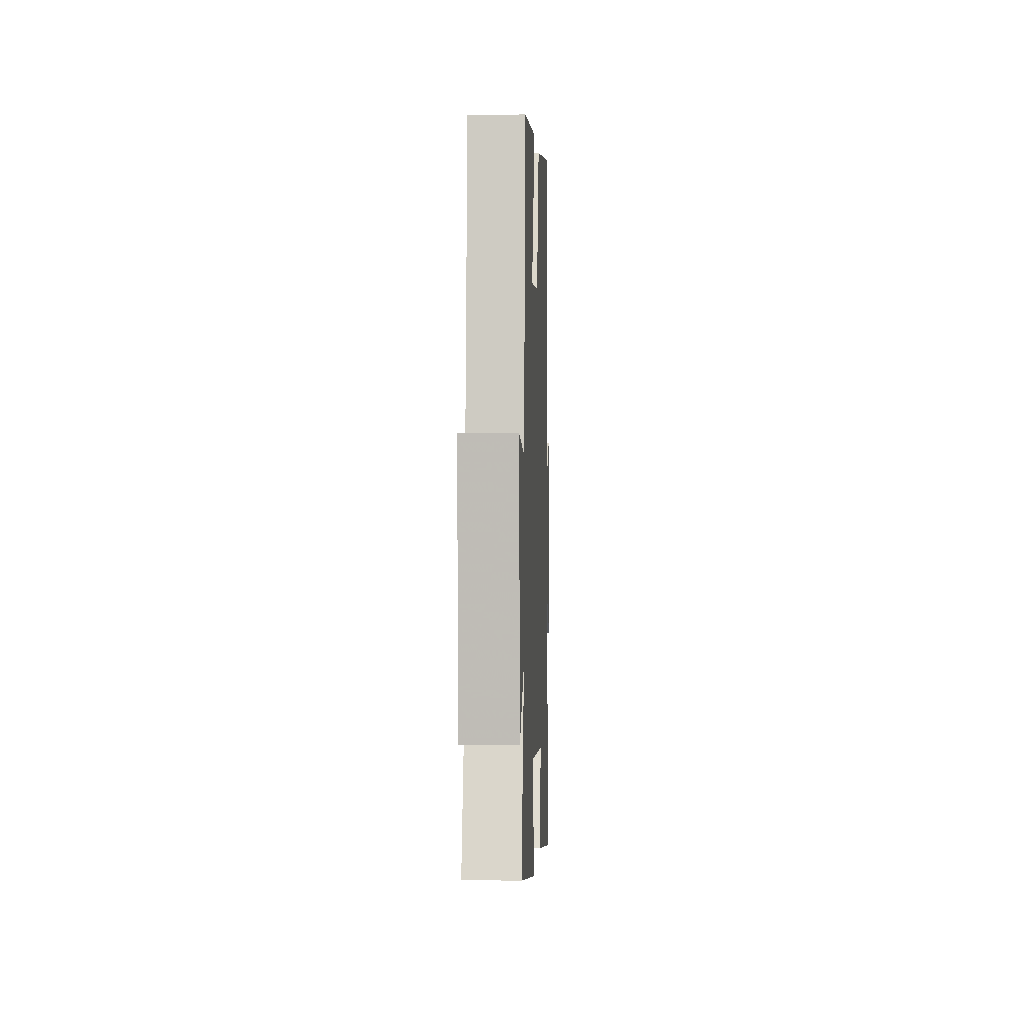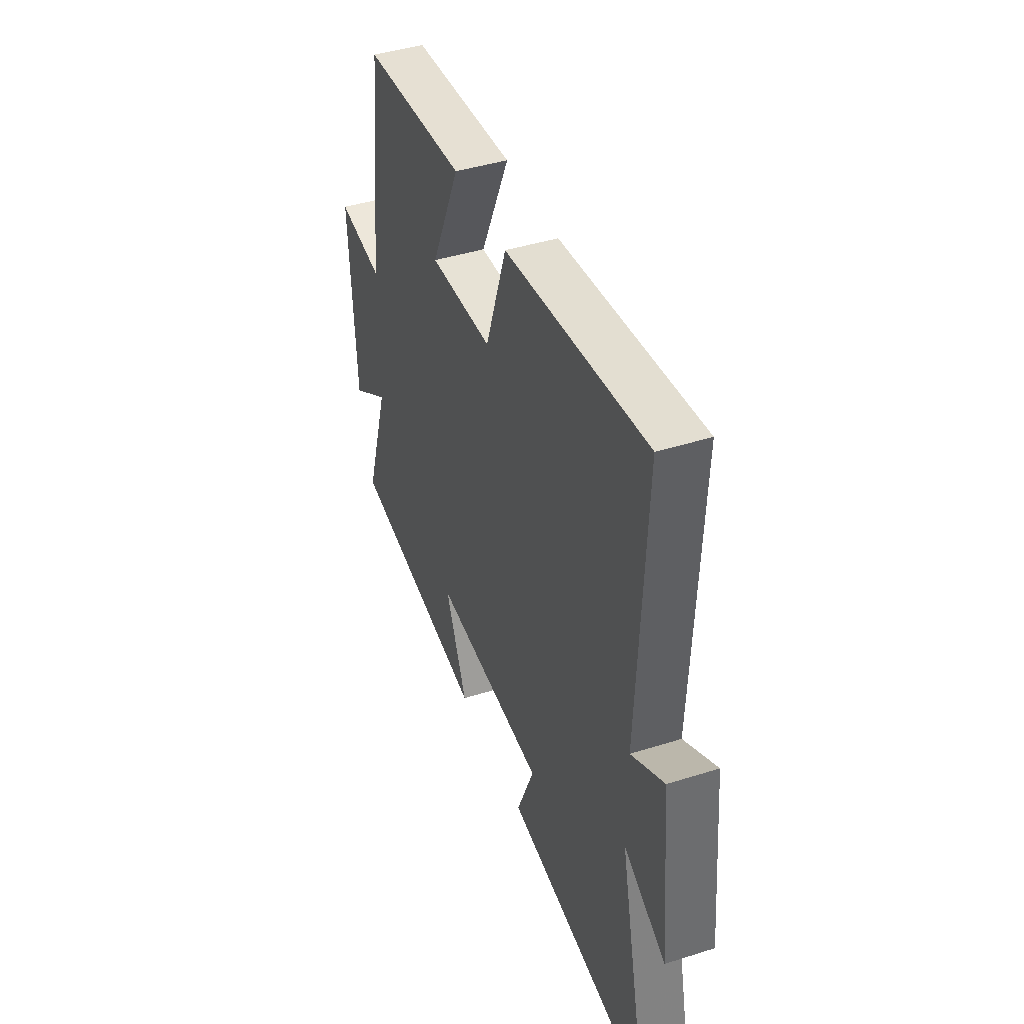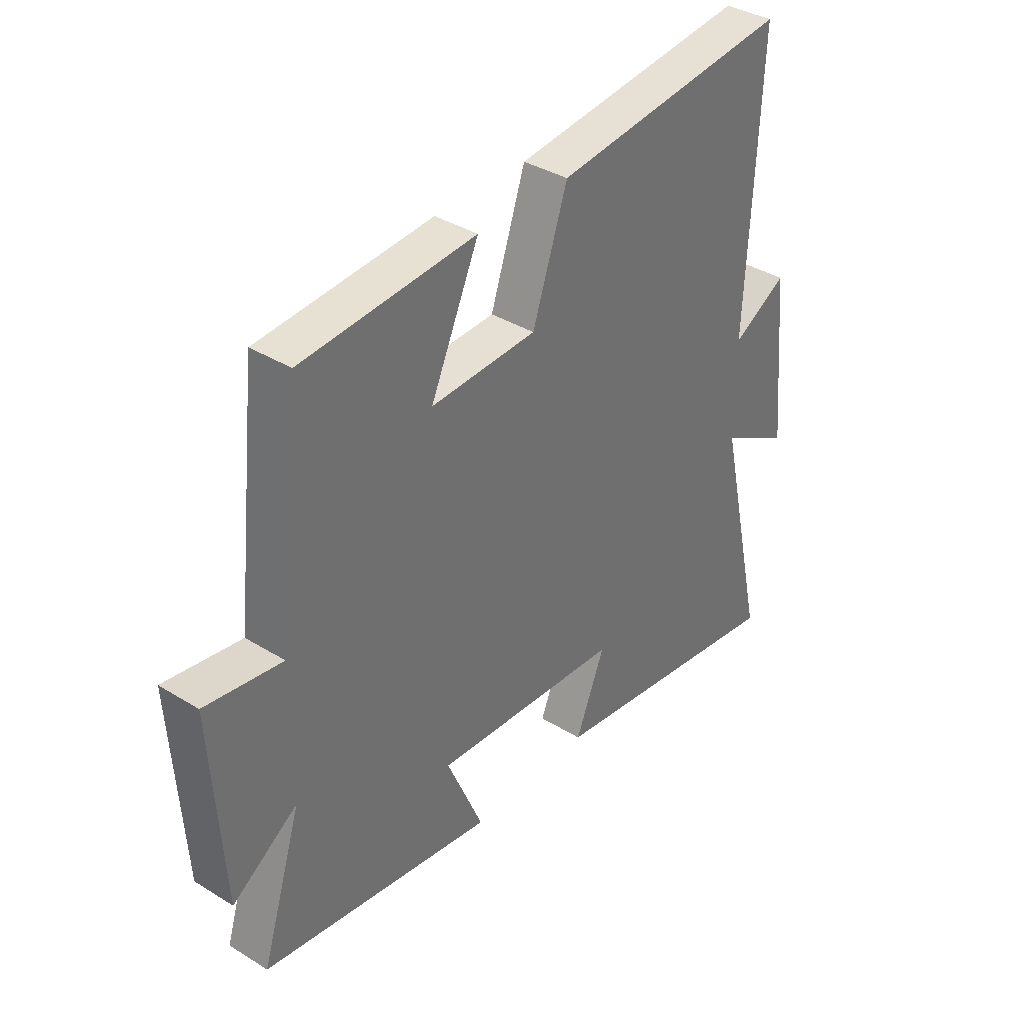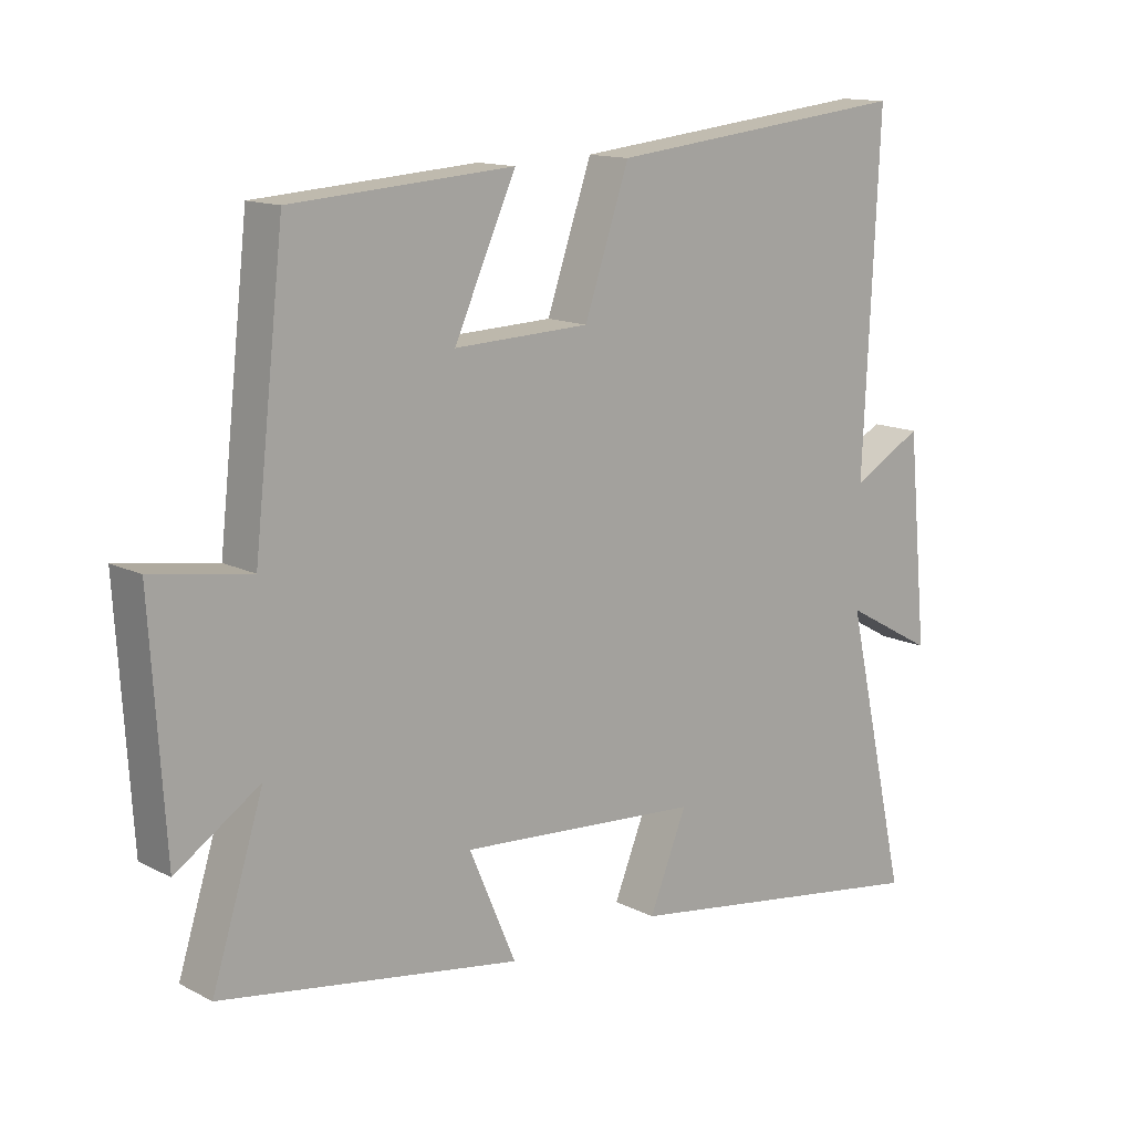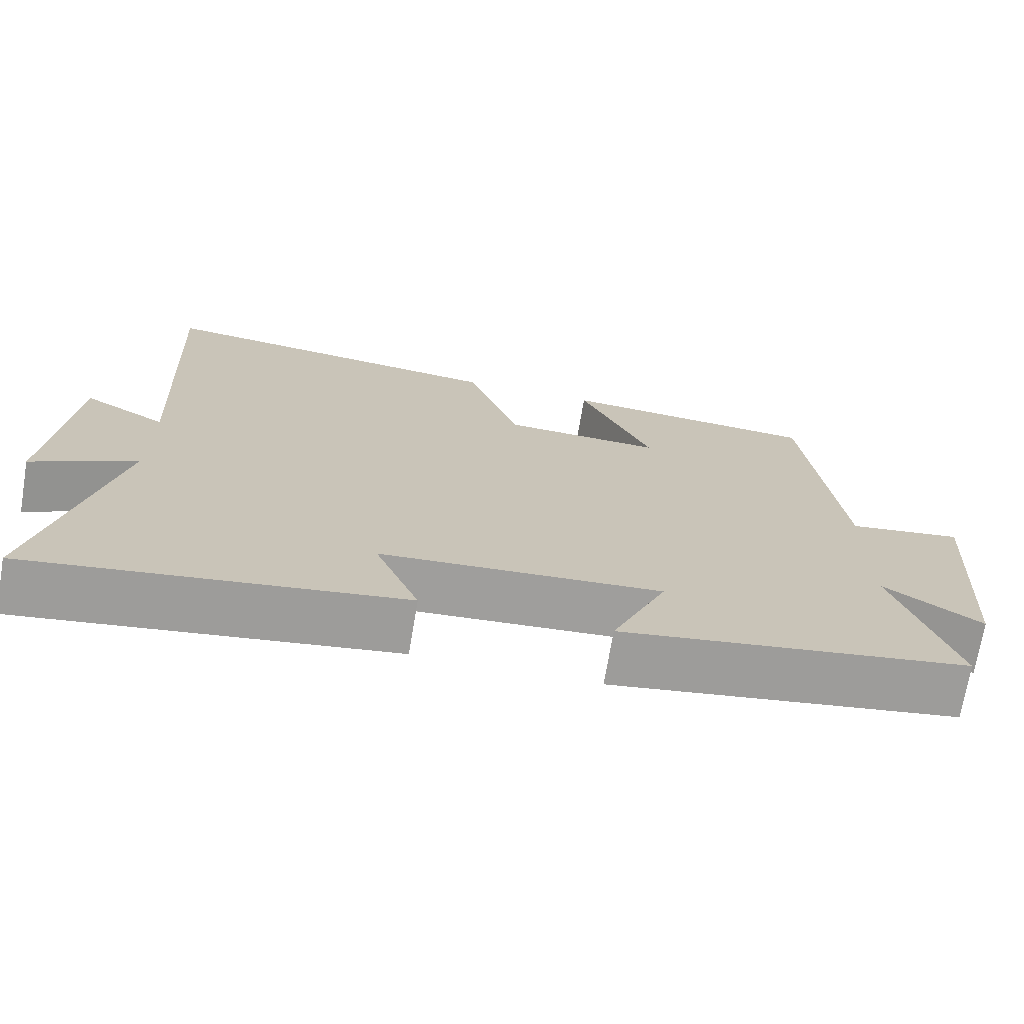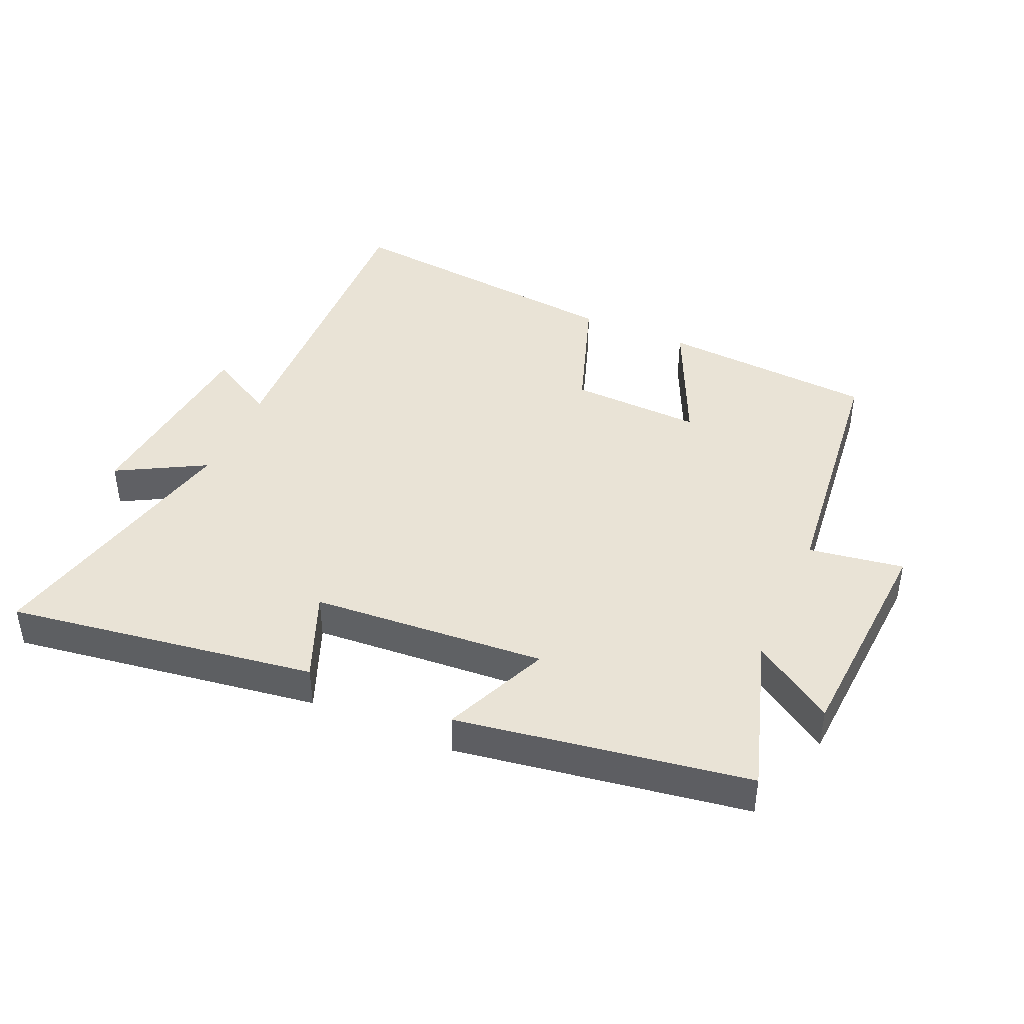
<metadata>
{"format":"obj","ext":"obj","renderer":"f3d","projection":"perspective","resolution":1024,"background":"white","views":[{"elev":0.9,"azim":-87.6,"up":"+Z"},{"elev":42.9,"azim":69.4,"up":"+Z"},{"elev":36.9,"azim":-51.4,"up":"+Z"},{"elev":13.5,"azim":-41.2,"up":"+Z"},{"elev":-71.3,"azim":170.5,"up":"+Z"},{"elev":42.3,"azim":-156.2,"up":"+Y"}]}
</metadata>
<code>
v -0.578 0.07 -0.428
v -0.5 0.07 -0.18
v -0.627 0.07 -0.265
v -0.649 0.07 0.089
v -0.5 0.07 0.066
v -0.454 0.07 0.476
v -0.117 0.07 0.5
v -0.211 0.07 0.293
v -0.005 0.07 0.301
v 0.063 0.07 0.5
v 0.524 0.07 0.551
v 0.5 0.07 0.034
v 0.607 0.07 0.094
v 0.637 0.07 -0.222
v 0.5 0.07 -0.146
v 0.596 0.07 -0.571
v 0.114 0.07 -0.5
v 0.171 0.07 -0.36
v -0.195 0.07 -0.334
v -0.124 0.07 -0.5
v -0.578 0 -0.428
v -0.5 0 -0.18
v -0.627 0 -0.265
v -0.649 0 0.089
v -0.5 0 0.066
v -0.454 0 0.476
v -0.117 0 0.5
v -0.211 0 0.293
v -0.005 0 0.301
v 0.063 0 0.5
v 0.524 0 0.551
v 0.5 0 0.034
v 0.607 0 0.094
v 0.637 0 -0.222
v 0.5 0 -0.146
v 0.596 0 -0.571
v 0.114 0 -0.5
v 0.171 0 -0.36
v -0.195 0 -0.334
v -0.124 0 -0.5
f 19 20 1 2
f 18 19 2
f 15 16 17 18
f 15 18 2
f 12 13 14 15
f 12 15 2
f 9 10 11 12
f 8 9 12 2
f 7 8 2
f 6 7 2
f 5 6 2
f 2 3 4 5
f 22 21 40 39
f 22 39 38
f 38 37 36 35
f 22 38 35
f 35 34 33 32
f 22 35 32
f 32 31 30 29
f 22 32 29 28
f 22 28 27
f 22 27 26
f 22 26 25
f 25 24 23 22
f 1 21 22 2
f 2 22 23 3
f 3 23 24 4
f 4 24 25 5
f 5 25 26 6
f 6 26 27 7
f 7 27 28 8
f 8 28 29 9
f 9 29 30 10
f 10 30 31 11
f 11 31 32 12
f 12 32 33 13
f 13 33 34 14
f 14 34 35 15
f 15 35 36 16
f 16 36 37 17
f 17 37 38 18
f 18 38 39 19
f 19 39 40 20
f 20 40 21 1

</code>
